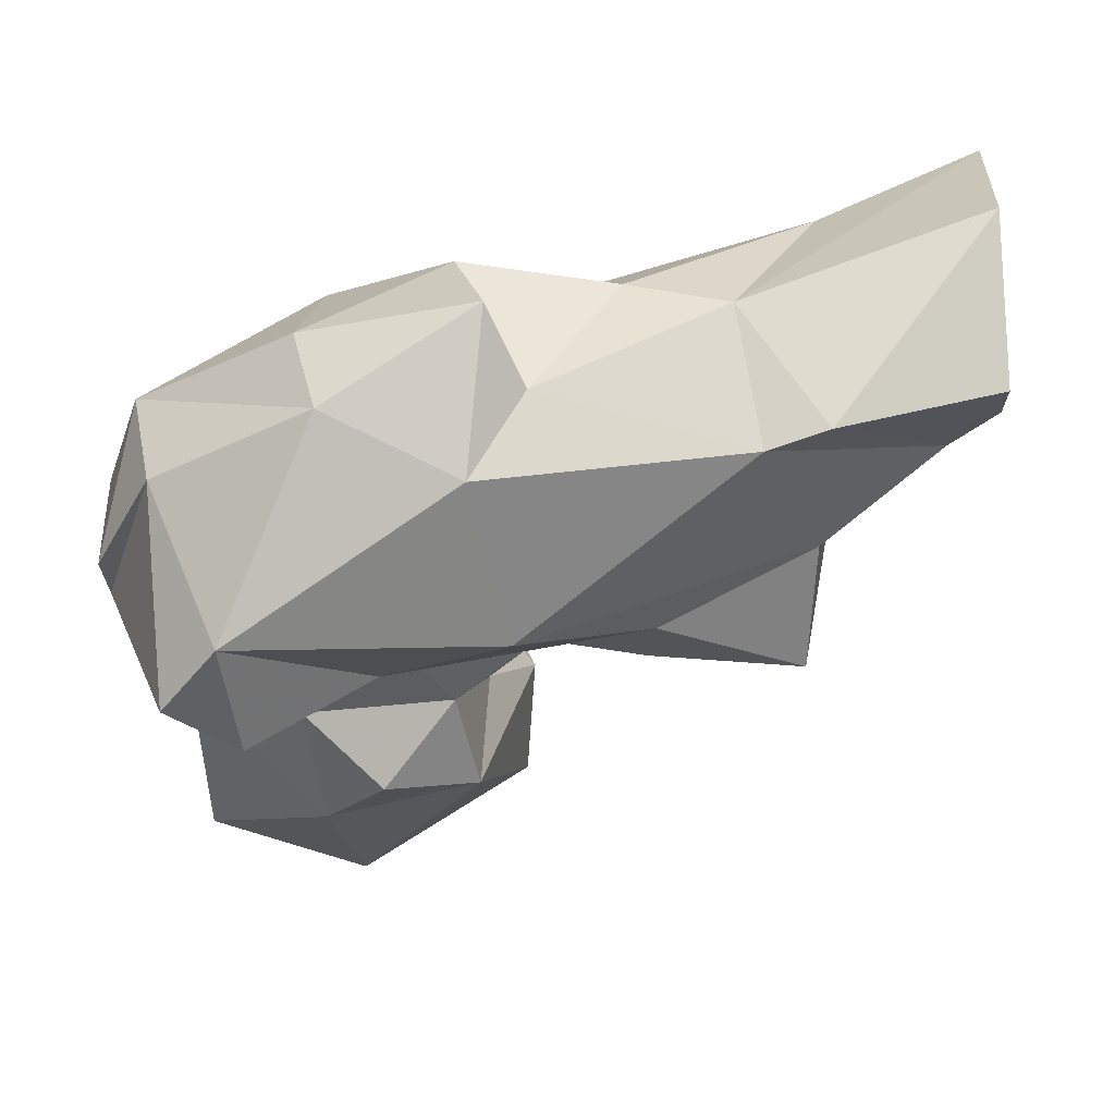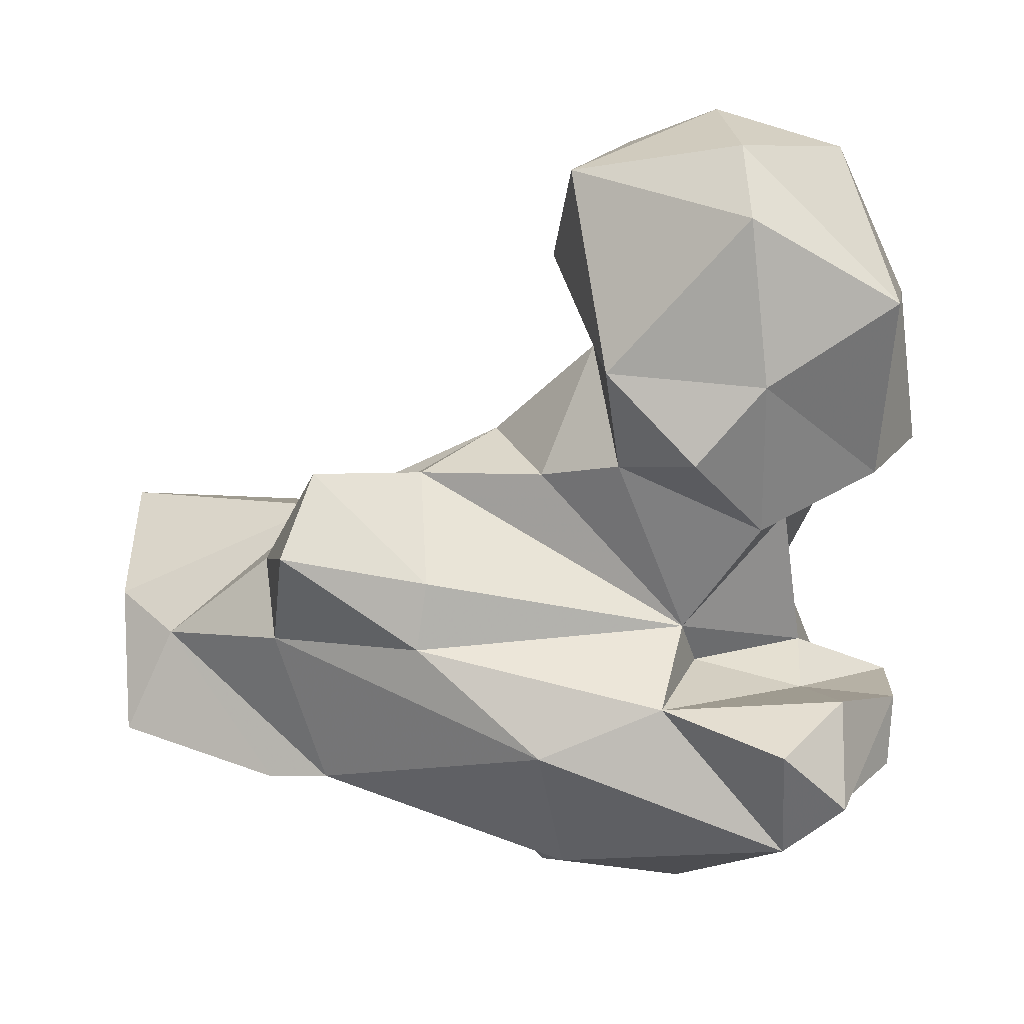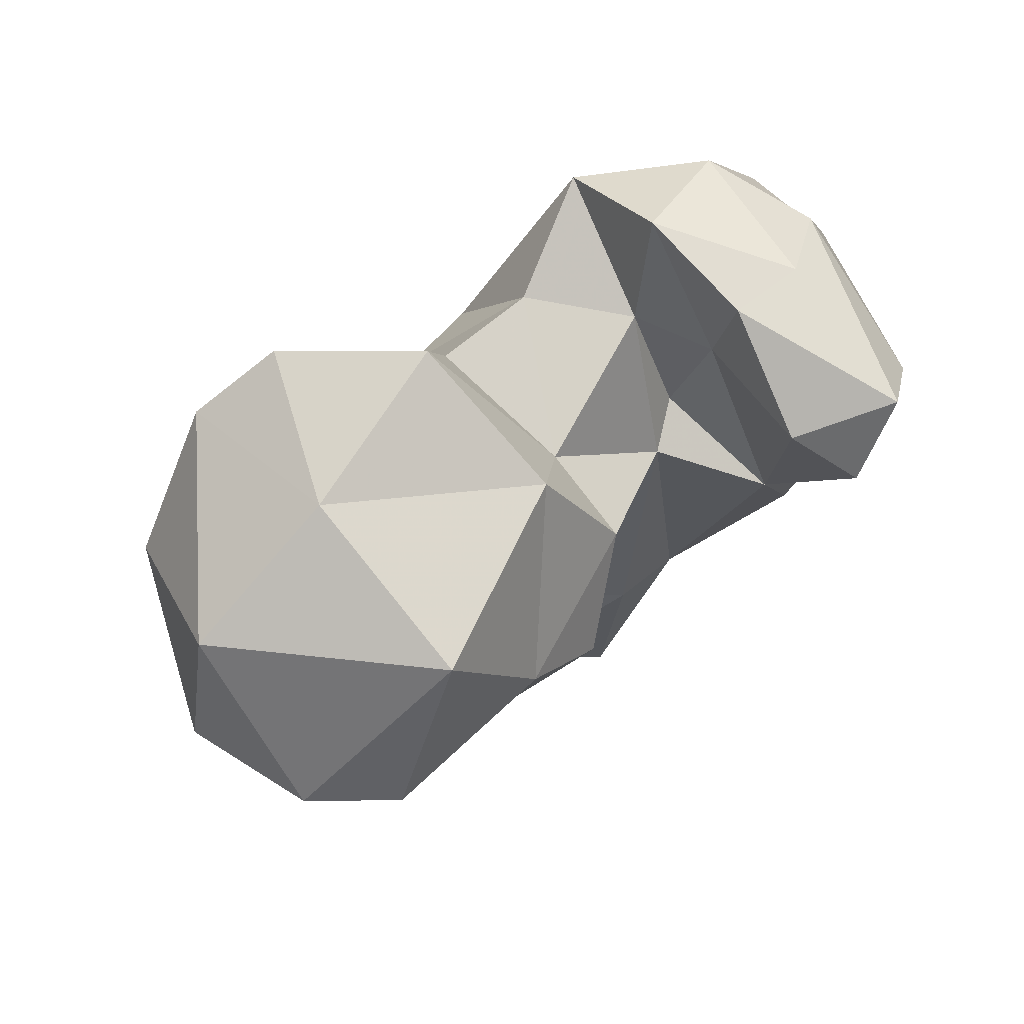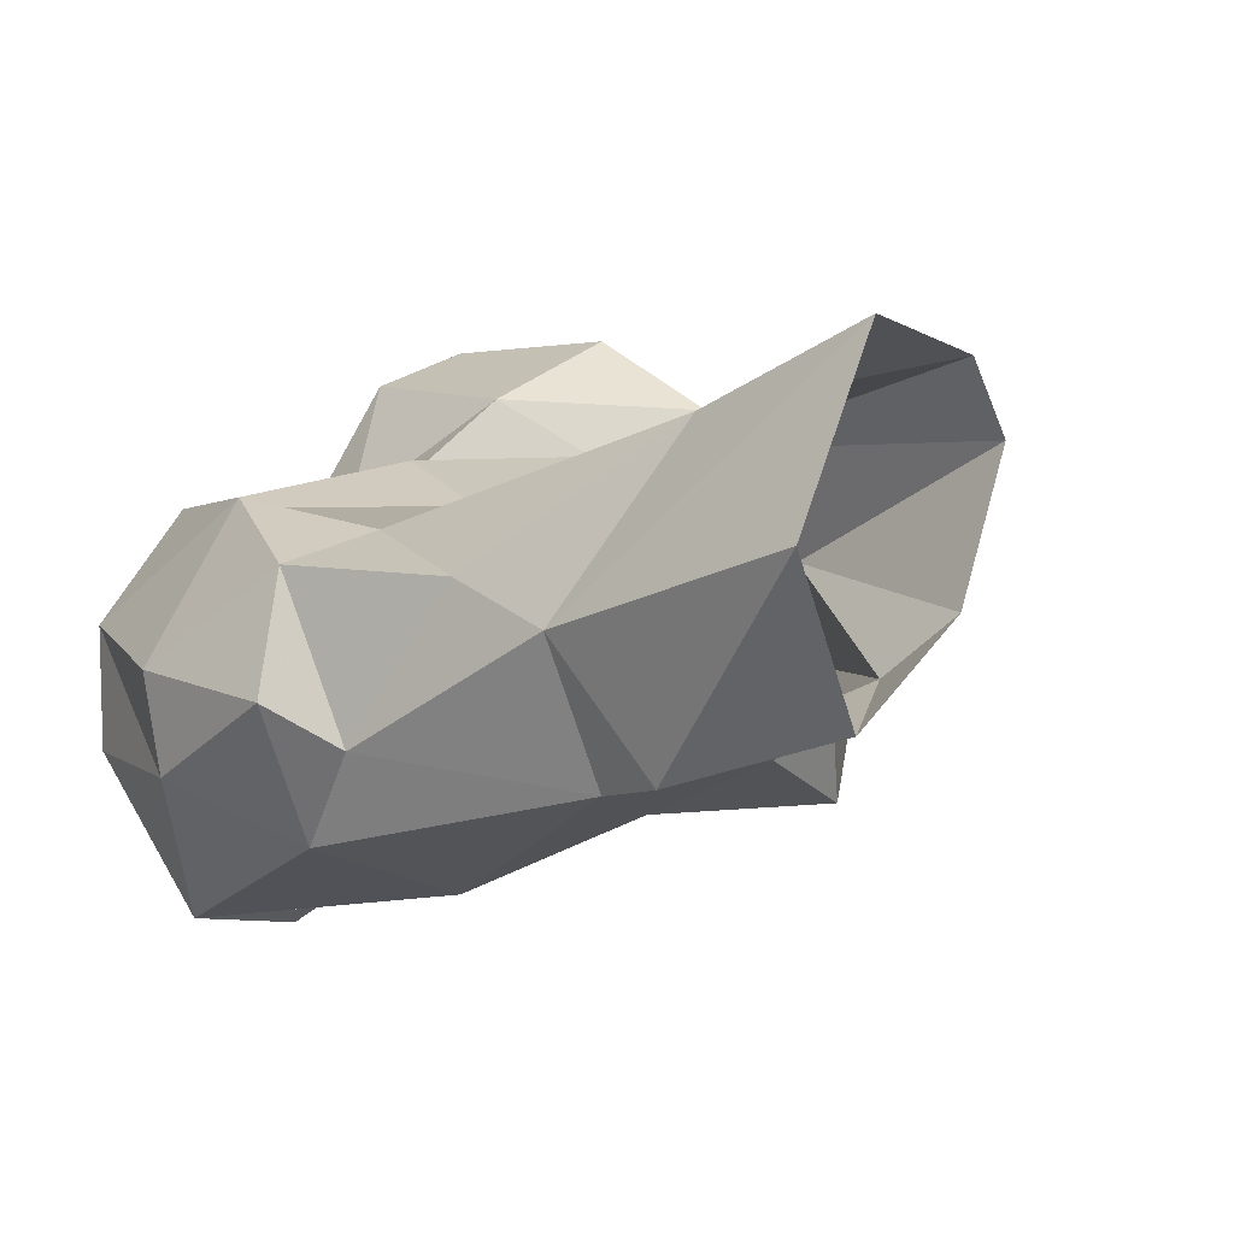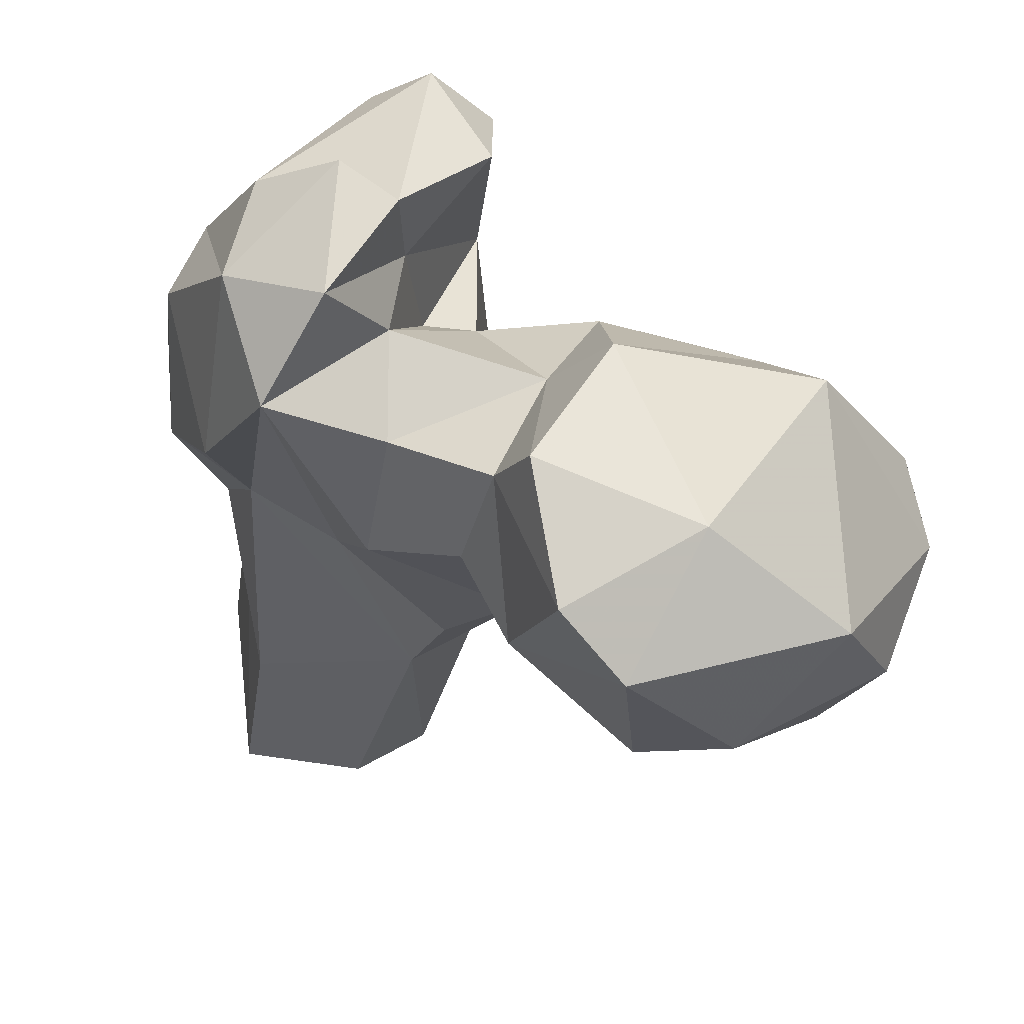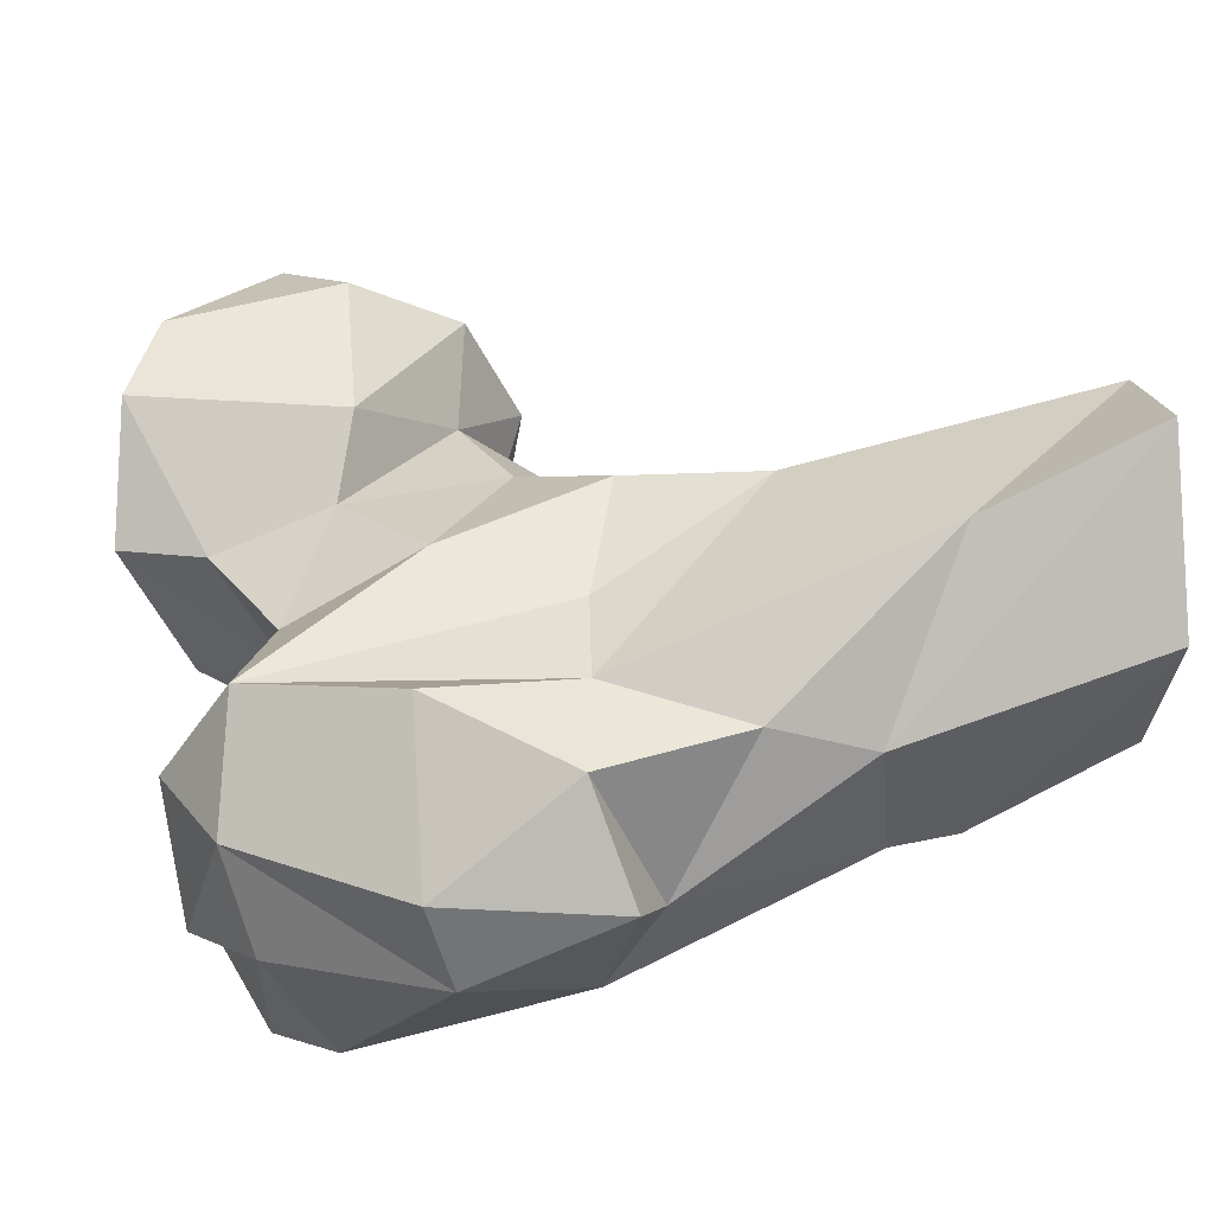
<metadata>
{"format":"obj","ext":"obj","renderer":"f3d","projection":"perspective","resolution":1024,"background":"white","views":[{"elev":-35.0,"azim":96.6,"up":"+Y"},{"elev":-68.0,"azim":-87.5,"up":"+Y"},{"elev":71.0,"azim":-52.8,"up":"+Z"},{"elev":9.2,"azim":131.0,"up":"+Y"},{"elev":74.0,"azim":-155.7,"up":"+Z"},{"elev":33.4,"azim":84.1,"up":"+Y"}]}
</metadata>
<code>
v 378.3 244.1 0.4066
v 363.4 253 0.1124
v 387.3 261.4 0.06958
v 355.4 267.5 1.093
v 361.7 275.5 0.474
v 376.5 279.8 0.2685
v 366.4 246.7 6.613
v 382.6 237.5 18.87
v 387.2 251.3 28.08
v 352.9 253.9 26.29
v 377.2 270.6 19.08
v 363.3 236.8 20.94
v 356 244.6 19.79
v 381.9 235.8 25.91
v 357.1 264.6 34.14
v 350.1 230.1 23.23
v 342.5 238 27.09
v 387 255 39.52
v 361.8 228.6 38.72
v 344.5 242.4 39.74
v 380.9 257.4 54.91
v 354 230.2 40.21
v 372.7 220.3 52.64
v 342.2 250.8 48.91
v 390.7 227.9 54.92
v 391.6 238.3 48.86
v 368.7 258.6 53.93
v 353 262.5 49.88
v 344.1 239 54.31
v 362 232.8 70.46
v 345.4 258.5 59.48
v 392.5 255.1 56.44
v 367.3 221.1 67.23
v 399.3 243.5 52.28
v 329.9 244.3 61.13
v 383.1 215.1 80.6
v 320.6 251.6 56.82
v 332.9 257.2 64.56
v 383.8 259.4 71.67
v 362.6 261.5 69.06
v 396.7 233.7 69.16
v 328.8 230.3 62.16
v 308.4 244.2 59.23
v 396.3 243.9 71.91
v 322.1 264.3 62.95
v 341.6 233.9 63.38
v 308.6 257.8 66.64
v 338.4 224.5 71.79
v 367.6 235.3 72.02
v 303.8 252.3 76.79
v 348.4 229.1 79.64
v 325.5 271.6 75.34
v 311.1 229.7 78.93
v 376.5 256.2 88.67
v 351.4 259.9 77.78
v 370.5 232.6 84.6
v 329.9 226.2 80.08
v 315.7 268.2 82.33
v 342.8 266.2 75.47
v 369.3 211.8 80.49
v 304.8 238 78.59
v 363.2 253 84.16
v 388.7 232.5 87.7
v 368.3 241.5 85.3
v 386.4 244.9 90.58
v 376.5 212.5 87.52
v 350.4 239 83.49
v 366 219.2 87.97
v 328.3 269.5 95.03
v 309.4 254.1 91.69
v 344.3 235.8 93.72
v 350.2 253.6 91.18
v 322.1 231 95.65
v 374 244.1 96.32
v 371.5 231 95.64
v 337.4 265.9 99.2
v 379.6 229 94.71
v 346.4 252.8 100.8
v 327.1 251.7 98.98
f 76 79 78
f 69 79 76
f 71 78 79
f 69 70 79
f 70 73 79
f 72 76 78
f 65 74 77
f 67 72 78
f 63 77 75
f 74 75 77
f 66 75 68
f 57 71 73
f 54 74 65
f 59 69 76
f 59 76 72
f 54 64 74
f 55 59 72
f 51 67 71
f 60 66 68
f 50 70 58
f 48 51 57
f 50 61 70
f 33 60 68
f 52 58 69
f 49 56 64
f 21 54 39
f 39 65 44
f 40 62 54
f 7 13 10
f 9 18 26
f 47 50 58
f 41 44 65
f 30 67 51
f 30 49 64
f 29 46 35
f 45 52 59
f 38 59 55
f 37 42 43
f 30 33 49
f 40 55 62
f 43 61 50
f 36 63 66
f 55 72 62
f 33 36 60
f 31 38 55
f 33 56 49
f 33 68 56
f 7 12 13
f 21 27 54
f 53 57 73
f 2 7 10
f 9 26 14
f 30 51 46
f 46 51 48
f 63 65 77
f 19 33 30
f 42 46 48
f 62 72 67
f 37 45 38
f 45 58 52
f 1 3 8
f 32 39 44
f 27 40 54
f 21 39 32
f 1 7 2
f 3 6 9
f 24 35 38
f 38 45 59
f 32 44 34
f 54 62 64
f 25 41 36
f 35 37 38
f 30 64 67
f 43 50 47
f 56 75 74
f 25 34 41
f 71 79 73
f 23 25 36
f 27 28 40
f 24 38 31
f 24 29 35
f 19 23 33
f 26 32 34
f 34 44 41
f 24 31 28
f 36 66 60
f 18 32 26
f 11 21 18
f 15 24 28
f 42 53 43
f 41 65 63
f 18 21 32
f 19 30 22
f 43 53 61
f 28 31 40
f 15 27 21
f 42 48 57
f 13 17 20
f 15 28 27
f 20 22 30
f 61 73 70
f 12 14 23
f 29 30 46
f 39 54 65
f 14 25 23
f 1 8 7
f 10 24 15
f 67 78 71
f 17 22 20
f 13 20 24
f 14 26 25
f 51 71 57
f 11 15 21
f 62 67 64
f 10 13 24
f 16 22 17
f 20 30 29
f 20 29 24
f 56 74 64
f 16 19 22
f 37 43 47
f 7 8 14
f 7 14 12
f 31 55 40
f 5 11 6
f 9 11 18
f 8 9 14
f 5 15 11
f 13 16 17
f 35 46 42
f 58 70 69
f 6 11 9
f 53 73 61
f 25 26 34
f 37 47 45
f 12 16 13
f 56 68 75
f 42 57 53
f 36 41 63
f 23 36 33
f 4 10 15
f 63 75 66
f 2 10 4
f 4 15 5
f 35 42 37
f 12 23 19
f 52 69 59
f 45 47 58
f 12 19 16
f 3 9 8

</code>
